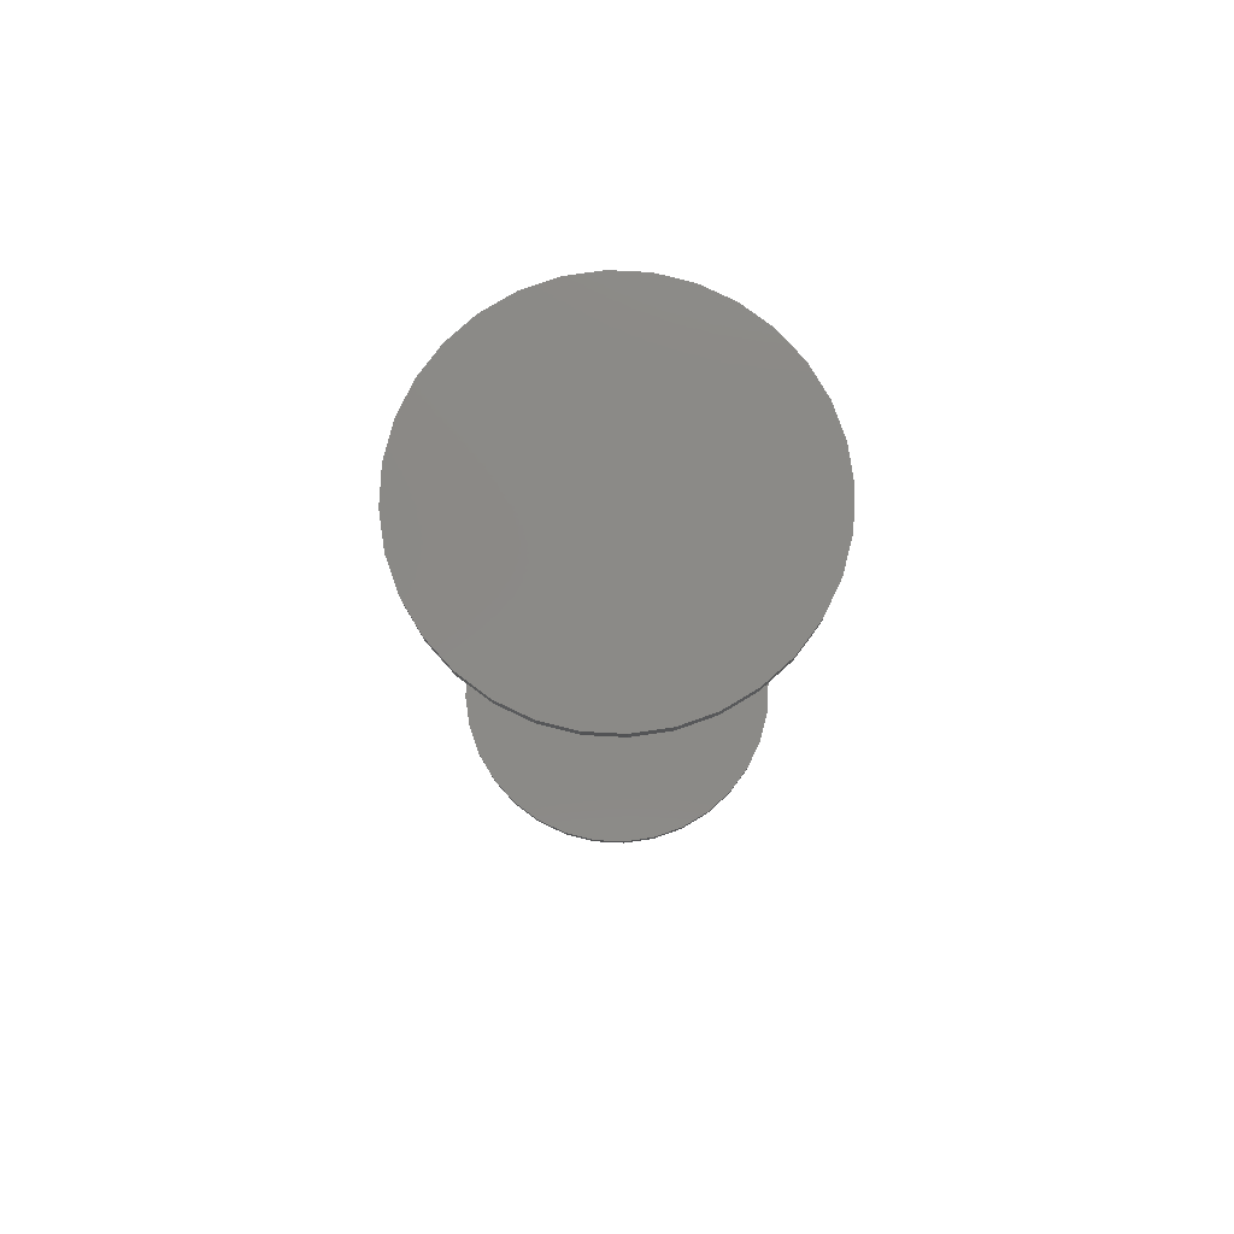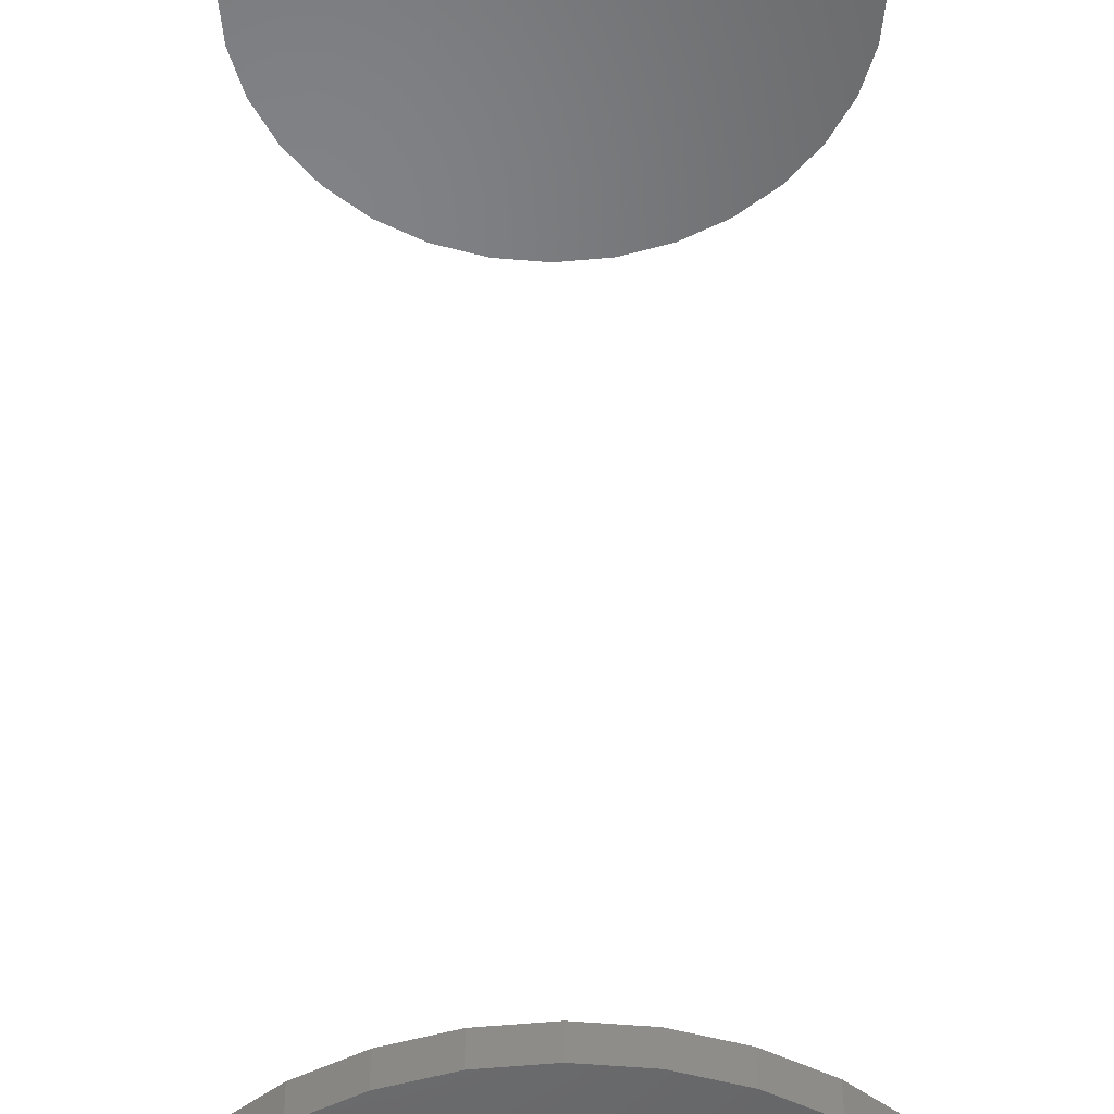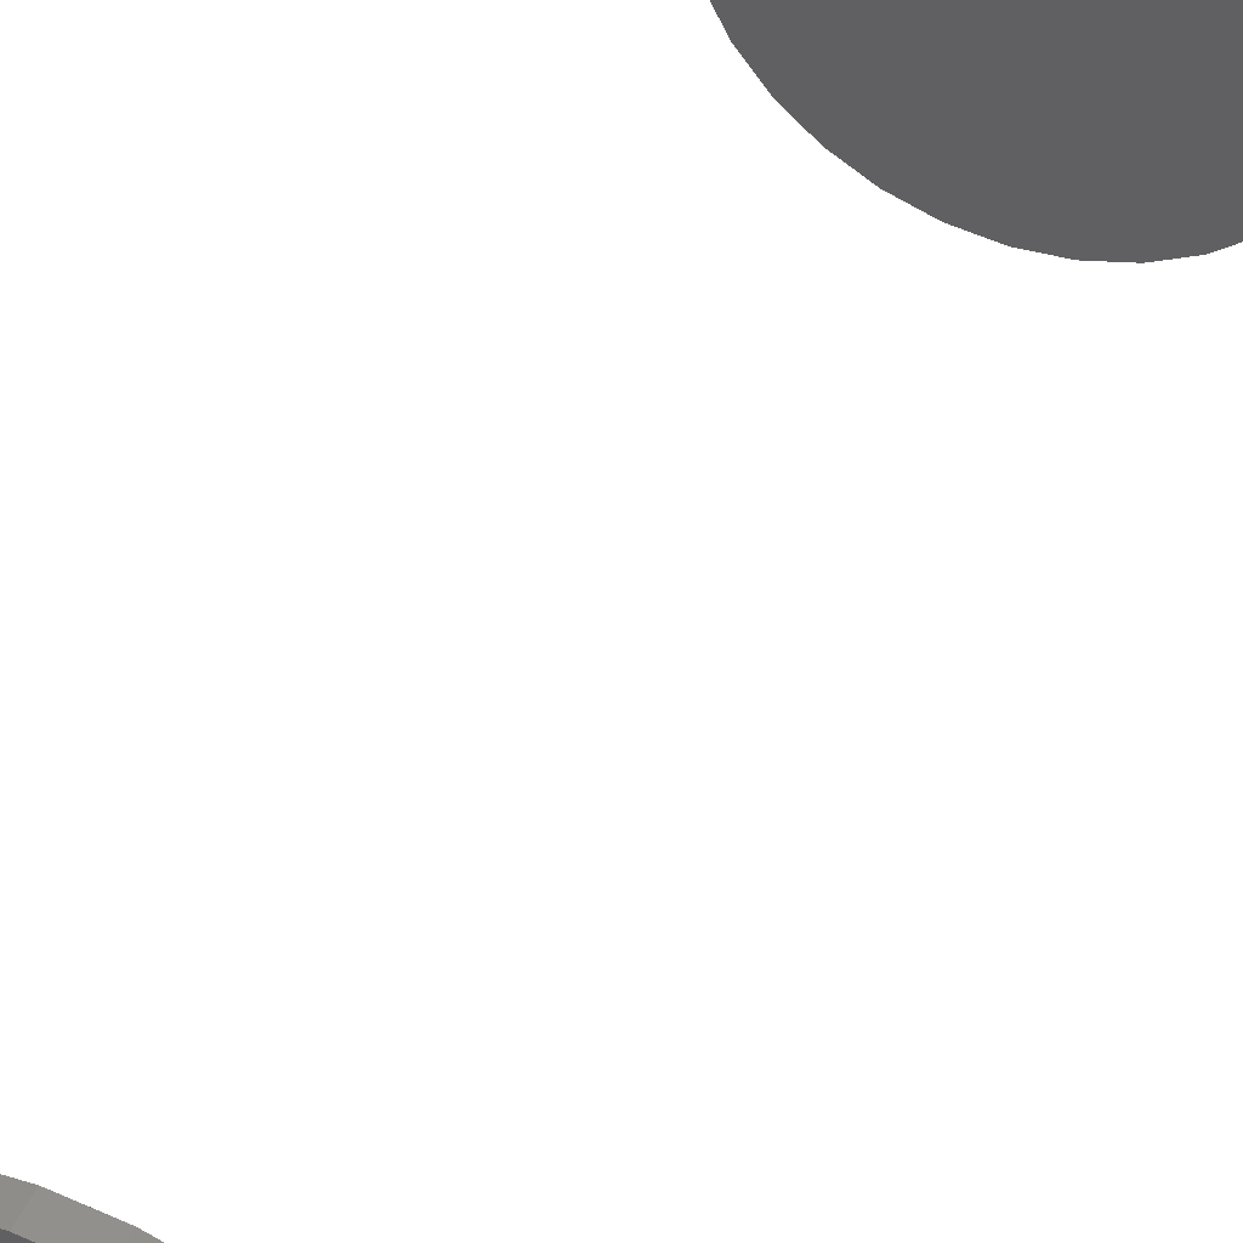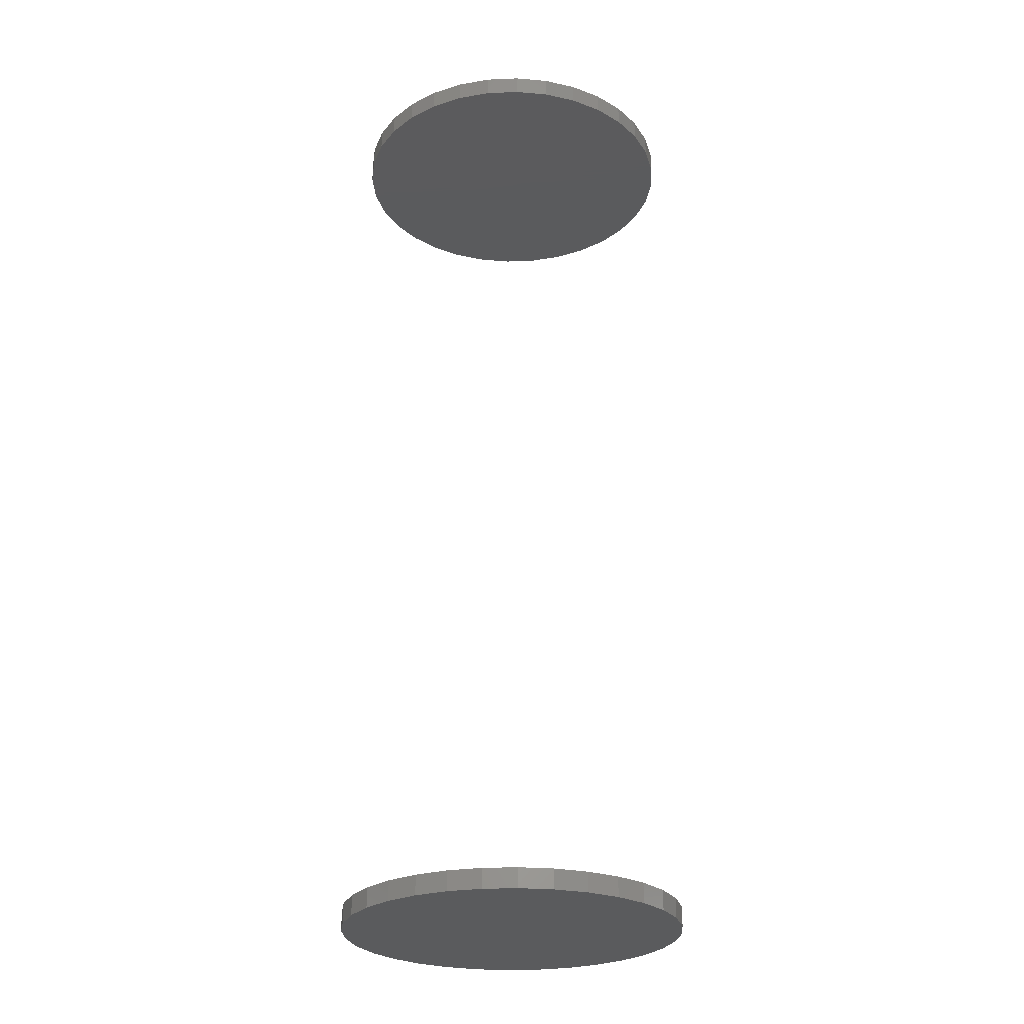
<metadata>
{"format":"stl","ext":"stl","renderer":"f3d","projection":"perspective","resolution":1024,"background":"white","views":[{"elev":79.5,"azim":53.6,"up":"+Z"},{"elev":39.7,"azim":179.7,"up":"+Y"},{"elev":45.6,"azim":23.7,"up":"+Y"},{"elev":-26.4,"azim":-170.7,"up":"+Z"}]}
</metadata>
<code>
# stl→obj: 128 verts, 248 faces
v -0.1294 -0.003043 0.7344
v -0.1294 -0.003043 0.75
v -0.1268 0.02353 0.7344
v -0.1268 0.02353 0.75
v -0.1191 0.04907 0.7344
v -0.1191 0.04907 0.75
v -0.1065 0.07262 0.7344
v -0.1065 0.07262 0.75
v -0.08955 0.09325 0.7344
v -0.08955 0.09325 0.75
v -0.06892 0.1102 0.7344
v -0.06892 0.1102 0.75
v -0.04537 0.1228 0.7344
v -0.04537 0.1228 0.75
v -0.01982 0.1305 0.7344
v -0.01982 0.1305 0.75
v 0.006743 0.1331 0.7344
v 0.006743 0.1331 0.75
v 0.03331 0.1305 0.7344
v 0.03331 0.1305 0.75
v 0.05886 0.1228 0.7344
v 0.05886 0.1228 0.75
v 0.0824 0.1102 0.7344
v 0.0824 0.1102 0.75
v 0.103 0.09325 0.7344
v 0.103 0.09325 0.75
v 0.12 0.07262 0.7344
v 0.12 0.07262 0.75
v 0.1326 0.04907 0.7344
v 0.1326 0.04907 0.75
v 0.1403 0.02353 0.7344
v 0.1403 0.02353 0.75
v 0.1429 -0.003043 0.7344
v 0.1429 -0.003043 0.75
v -0.1294 -0.003043 0
v -0.1294 -0.003043 0.01562
v -0.1268 0.02353 0
v -0.1268 0.02353 0.01562
v -0.1191 0.04907 0
v -0.1191 0.04907 0.01562
v -0.1065 0.07262 0
v -0.1065 0.07262 0.01562
v -0.08955 0.09325 0
v -0.08955 0.09325 0.01562
v -0.06892 0.1102 0
v -0.06892 0.1102 0.01562
v -0.04537 0.1228 0
v -0.04537 0.1228 0.01562
v -0.01982 0.1305 0
v -0.01982 0.1305 0.01562
v 0.006743 0.1331 0
v 0.006743 0.1331 0.01562
v 0.03331 0.1305 0
v 0.03331 0.1305 0.01562
v 0.05886 0.1228 0
v 0.05886 0.1228 0.01562
v 0.0824 0.1102 0
v 0.0824 0.1102 0.01562
v 0.103 0.09325 0
v 0.103 0.09325 0.01562
v 0.12 0.07262 0
v 0.12 0.07262 0.01562
v 0.1326 0.04907 0
v 0.1326 0.04907 0.01562
v 0.1403 0.02353 0
v 0.1403 0.02353 0.01562
v 0.1429 -0.003043 0
v 0.1429 -0.003043 0.01562
v 0.1403 -0.02961 0.7344
v 0.1403 -0.02961 0.75
v 0.1326 -0.05516 0.7344
v 0.1326 -0.05516 0.75
v 0.12 -0.0787 0.7344
v 0.12 -0.0787 0.75
v 0.103 -0.09934 0.7344
v 0.103 -0.09934 0.75
v 0.0824 -0.1163 0.7344
v 0.0824 -0.1163 0.75
v 0.05886 -0.1289 0.7344
v 0.05886 -0.1289 0.75
v 0.03331 -0.1366 0.7344
v 0.03331 -0.1366 0.75
v 0.006743 -0.1392 0.7344
v 0.006743 -0.1392 0.75
v -0.01982 -0.1366 0.7344
v -0.01982 -0.1366 0.75
v -0.04537 -0.1289 0.7344
v -0.04537 -0.1289 0.75
v -0.06892 -0.1163 0.7344
v -0.06892 -0.1163 0.75
v -0.08955 -0.09934 0.7344
v -0.08955 -0.09934 0.75
v -0.1065 -0.0787 0.7344
v -0.1065 -0.0787 0.75
v -0.1191 -0.05516 0.7344
v -0.1191 -0.05516 0.75
v -0.1268 -0.02961 0.7344
v -0.1268 -0.02961 0.75
v 0.1403 -0.02961 0
v 0.1403 -0.02961 0.01562
v 0.1326 -0.05516 0
v 0.1326 -0.05516 0.01562
v 0.12 -0.0787 0
v 0.12 -0.0787 0.01562
v 0.103 -0.09934 0
v 0.103 -0.09934 0.01562
v 0.0824 -0.1163 0
v 0.0824 -0.1163 0.01562
v 0.05886 -0.1289 0
v 0.05886 -0.1289 0.01562
v 0.03331 -0.1366 0
v 0.03331 -0.1366 0.01562
v 0.006743 -0.1392 0
v 0.006743 -0.1392 0.01562
v -0.01982 -0.1366 0
v -0.01982 -0.1366 0.01562
v -0.04537 -0.1289 0
v -0.04537 -0.1289 0.01562
v -0.06892 -0.1163 0
v -0.06892 -0.1163 0.01562
v -0.08955 -0.09934 0
v -0.08955 -0.09934 0.01562
v -0.1065 -0.0787 0
v -0.1065 -0.0787 0.01562
v -0.1191 -0.05516 0
v -0.1191 -0.05516 0.01562
v -0.1268 -0.02961 0
v -0.1268 -0.02961 0.01562
f 1 2 3
f 3 2 4
f 3 4 5
f 5 4 6
f 5 6 7
f 7 6 8
f 7 8 9
f 9 8 10
f 9 10 11
f 11 10 12
f 11 12 13
f 13 12 14
f 13 14 15
f 15 14 16
f 15 16 17
f 17 16 18
f 17 18 19
f 19 18 20
f 19 20 21
f 21 20 22
f 21 22 23
f 23 22 24
f 23 24 25
f 25 24 26
f 25 26 27
f 27 26 28
f 27 28 29
f 29 28 30
f 29 30 31
f 31 30 32
f 31 32 33
f 33 32 34
f 35 36 37
f 37 36 38
f 37 38 39
f 39 38 40
f 39 40 41
f 41 40 42
f 41 42 43
f 43 42 44
f 43 44 45
f 45 44 46
f 45 46 47
f 47 46 48
f 47 48 49
f 49 48 50
f 49 50 51
f 51 50 52
f 51 52 53
f 53 52 54
f 53 54 55
f 55 54 56
f 55 56 57
f 57 56 58
f 57 58 59
f 59 58 60
f 59 60 61
f 61 60 62
f 61 62 63
f 63 62 64
f 63 64 65
f 65 64 66
f 65 66 67
f 67 66 68
f 33 34 69
f 69 34 70
f 69 70 71
f 71 70 72
f 71 72 73
f 73 72 74
f 73 74 75
f 75 74 76
f 75 76 77
f 77 76 78
f 77 78 79
f 79 78 80
f 79 80 81
f 81 80 82
f 81 82 83
f 83 82 84
f 83 84 85
f 85 84 86
f 85 86 87
f 87 86 88
f 87 88 89
f 89 88 90
f 89 90 91
f 91 90 92
f 91 92 93
f 93 92 94
f 93 94 95
f 95 94 96
f 95 96 97
f 97 96 98
f 97 98 1
f 1 98 2
f 67 68 99
f 99 68 100
f 99 100 101
f 101 100 102
f 101 102 103
f 103 102 104
f 103 104 105
f 105 104 106
f 105 106 107
f 107 106 108
f 107 108 109
f 109 108 110
f 109 110 111
f 111 110 112
f 111 112 113
f 113 112 114
f 113 114 115
f 115 114 116
f 115 116 117
f 117 116 118
f 117 118 119
f 119 118 120
f 119 120 121
f 121 120 122
f 121 122 123
f 123 122 124
f 123 124 125
f 125 124 126
f 125 126 127
f 127 126 128
f 127 128 35
f 35 128 36
f 50 54 52
f 54 50 48
f 54 48 56
f 110 116 112
f 112 116 114
f 56 48 58
f 58 48 46
f 58 46 60
f 60 46 44
f 60 44 62
f 62 44 42
f 62 42 64
f 64 42 40
f 64 40 66
f 66 40 38
f 66 38 68
f 68 38 36
f 68 36 100
f 100 36 128
f 100 128 102
f 102 128 126
f 102 126 104
f 104 126 124
f 104 124 106
f 106 124 122
f 106 122 108
f 108 122 120
f 108 120 110
f 110 120 118
f 110 118 116
f 17 19 15
f 13 15 19
f 21 13 19
f 81 85 79
f 83 85 81
f 85 87 79
f 79 87 89
f 79 89 77
f 77 89 91
f 77 91 75
f 75 91 93
f 75 93 73
f 73 93 95
f 73 95 71
f 71 95 97
f 71 97 69
f 69 97 1
f 69 1 33
f 33 1 3
f 33 3 31
f 31 3 5
f 31 5 29
f 29 5 7
f 29 7 27
f 27 7 9
f 27 9 25
f 25 9 11
f 25 11 23
f 23 11 13
f 23 13 21
f 16 20 18
f 20 16 14
f 20 14 22
f 80 86 82
f 82 86 84
f 22 14 24
f 24 14 12
f 24 12 26
f 26 12 10
f 26 10 28
f 28 10 8
f 28 8 30
f 30 8 6
f 30 6 32
f 32 6 4
f 32 4 34
f 34 4 2
f 34 2 70
f 70 2 98
f 70 98 72
f 72 98 96
f 72 96 74
f 74 96 94
f 74 94 76
f 76 94 92
f 76 92 78
f 78 92 90
f 78 90 80
f 80 90 88
f 80 88 86
f 51 53 49
f 47 49 53
f 55 47 53
f 111 115 109
f 113 115 111
f 115 117 109
f 109 117 119
f 109 119 107
f 107 119 121
f 107 121 105
f 105 121 123
f 105 123 103
f 103 123 125
f 103 125 101
f 101 125 127
f 101 127 99
f 99 127 35
f 99 35 67
f 67 35 37
f 67 37 65
f 65 37 39
f 65 39 63
f 63 39 41
f 63 41 61
f 61 41 43
f 61 43 59
f 59 43 45
f 59 45 57
f 57 45 47
f 57 47 55

</code>
